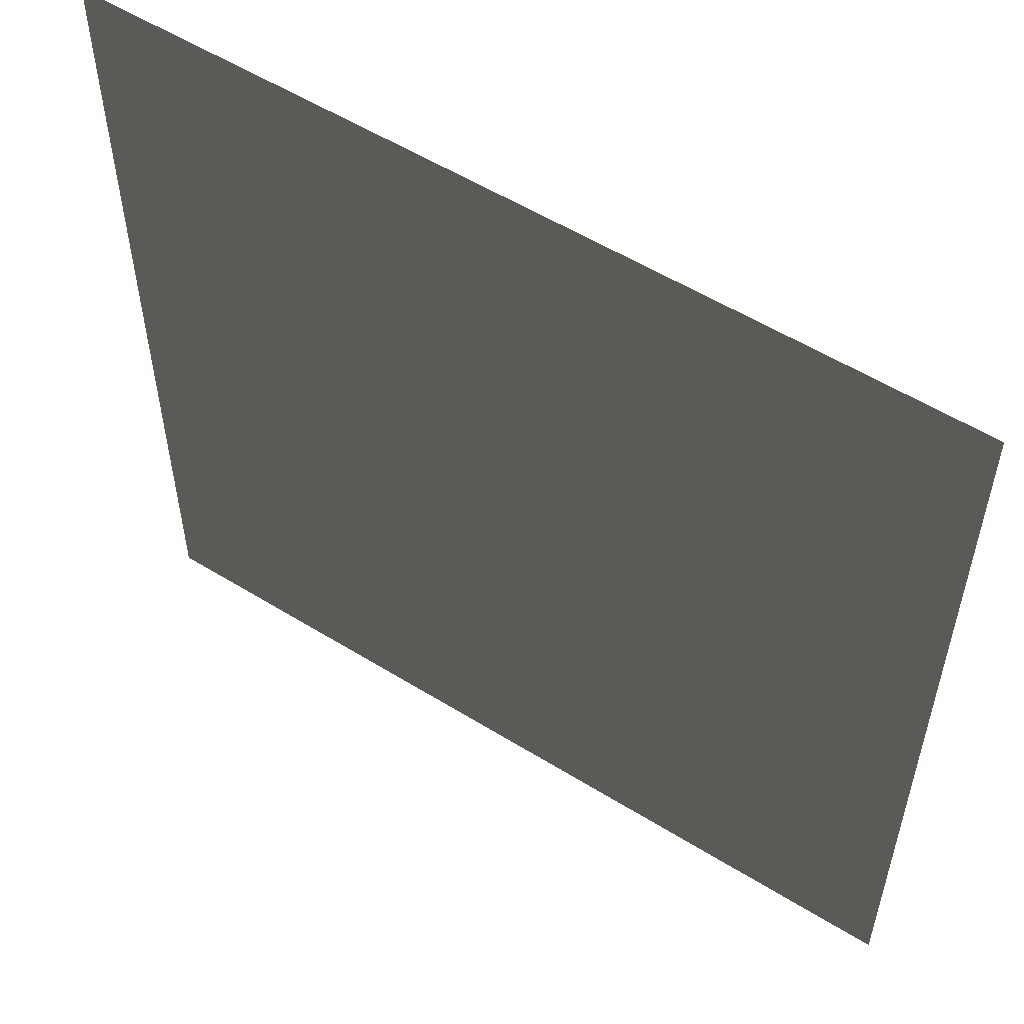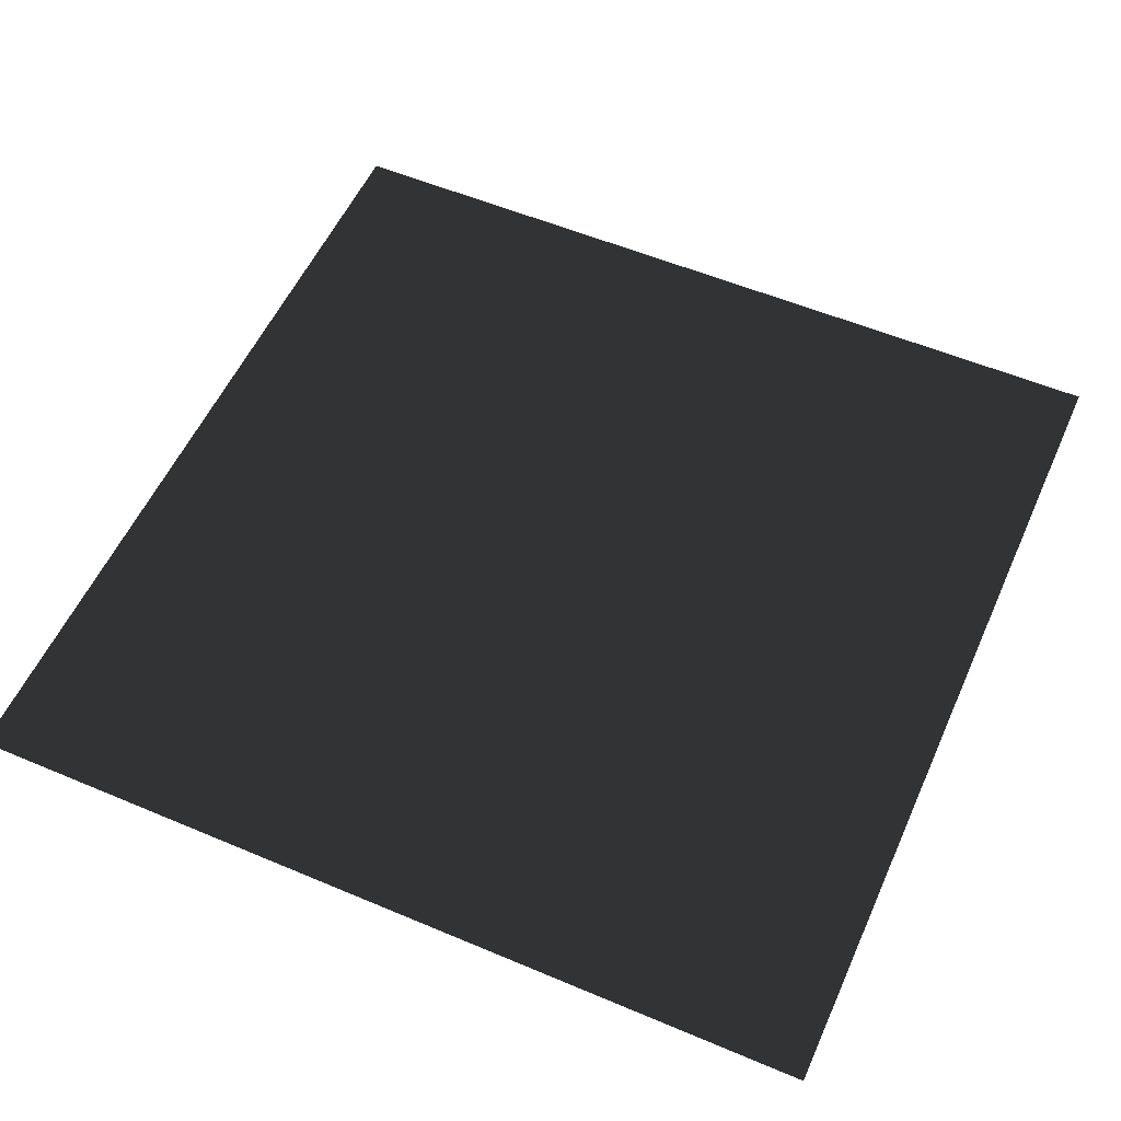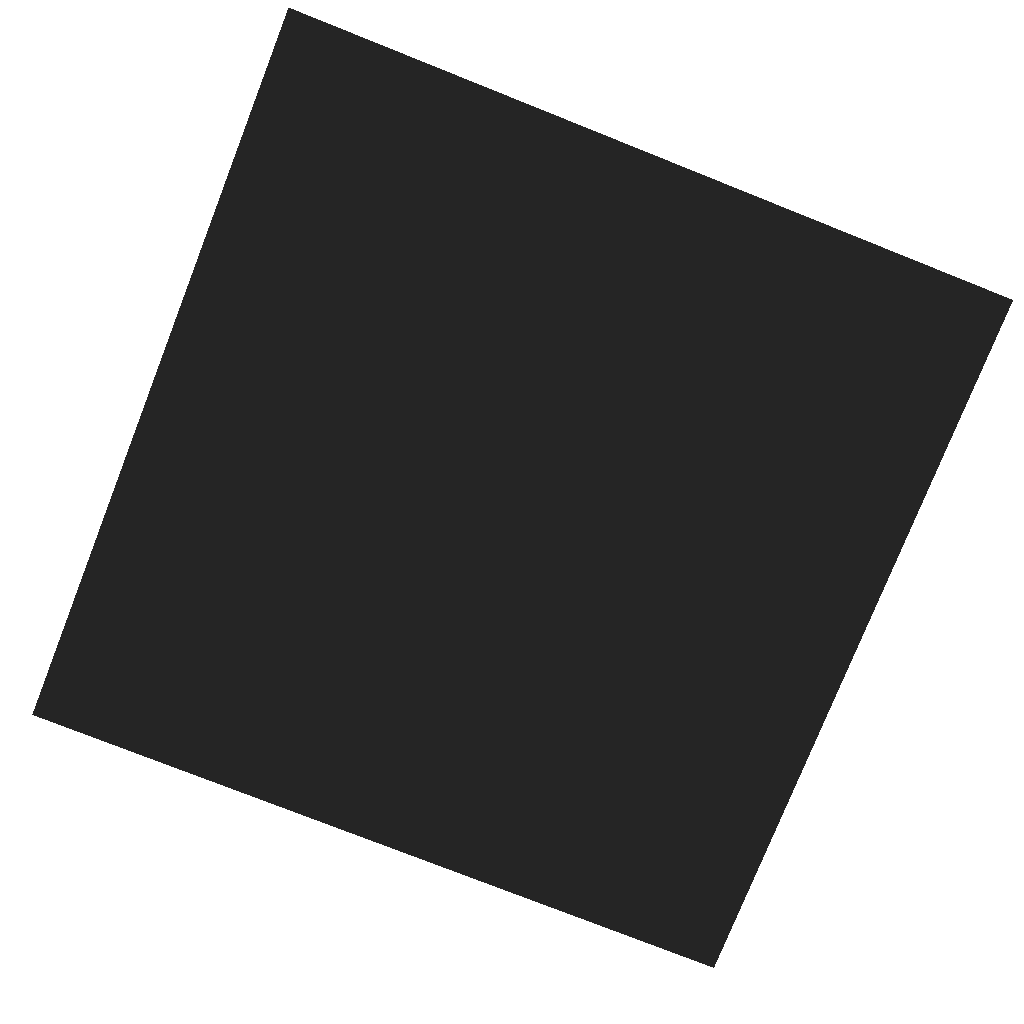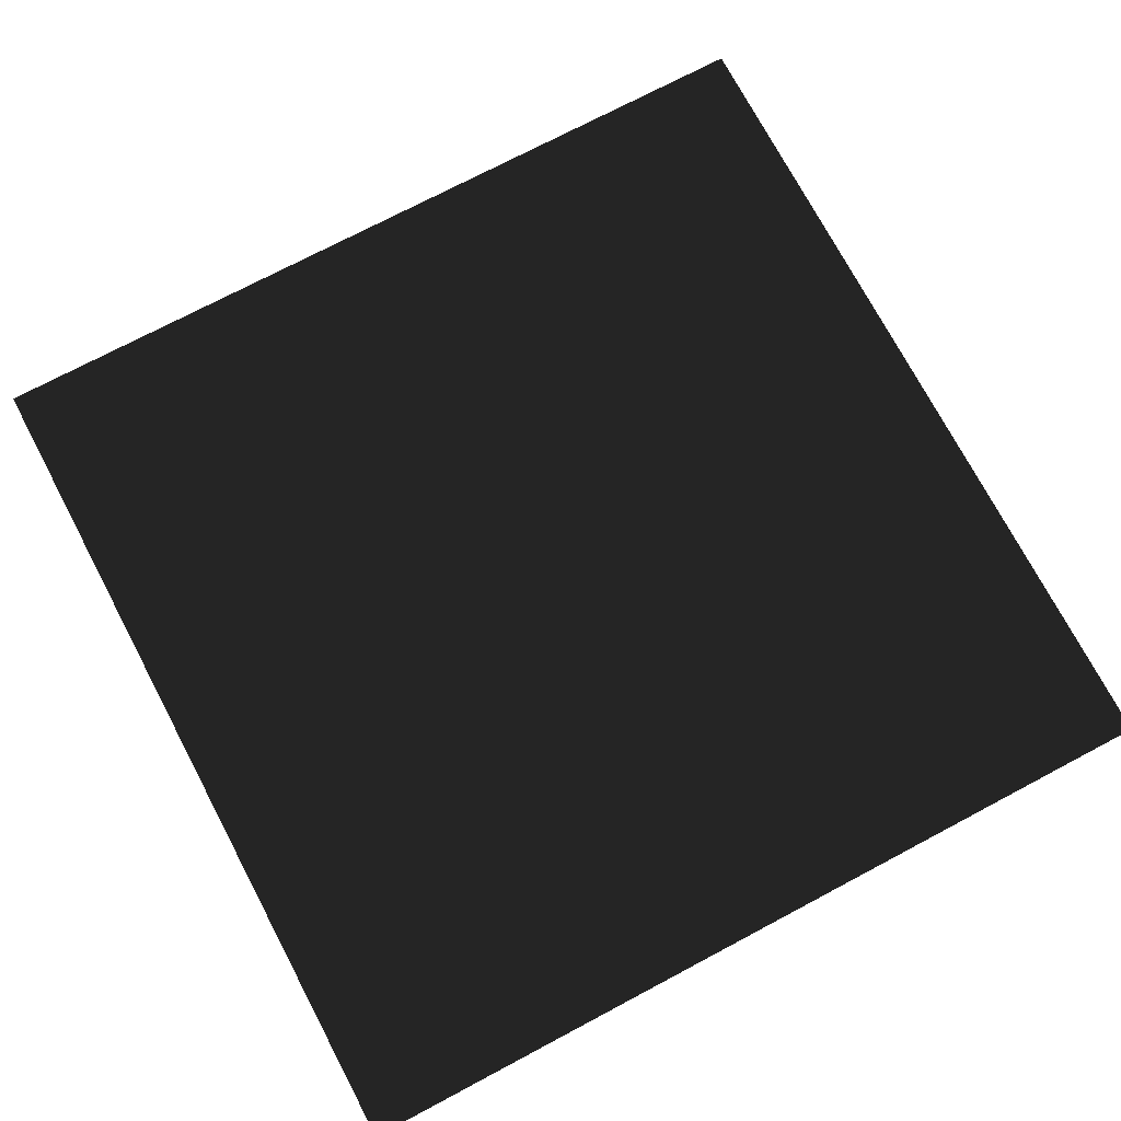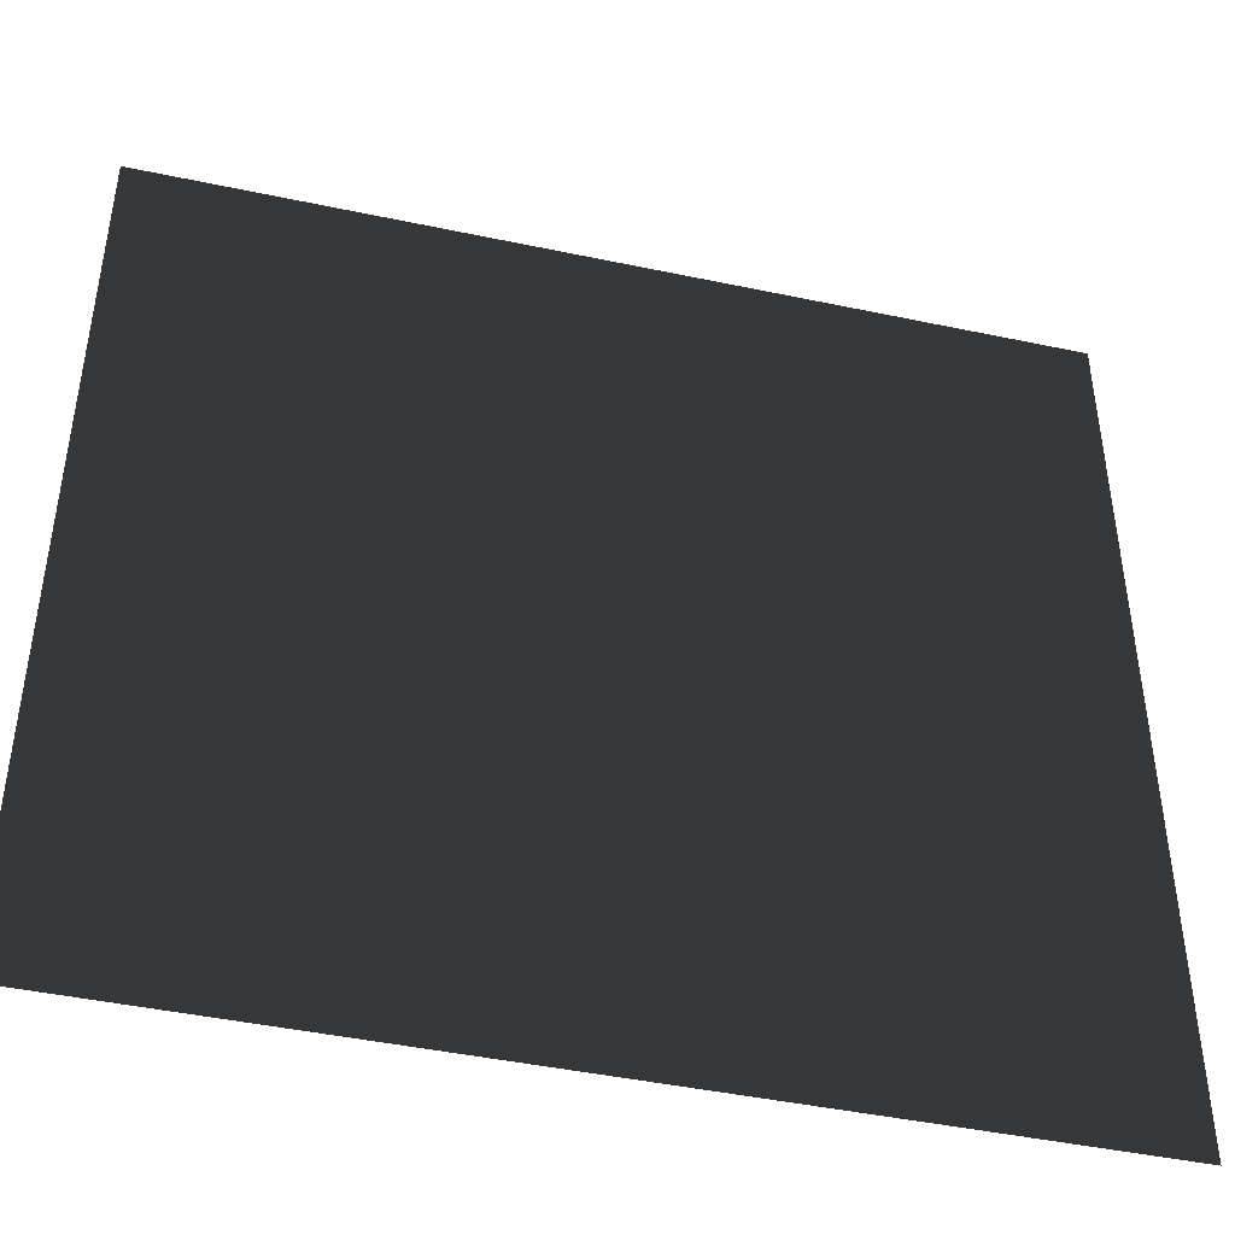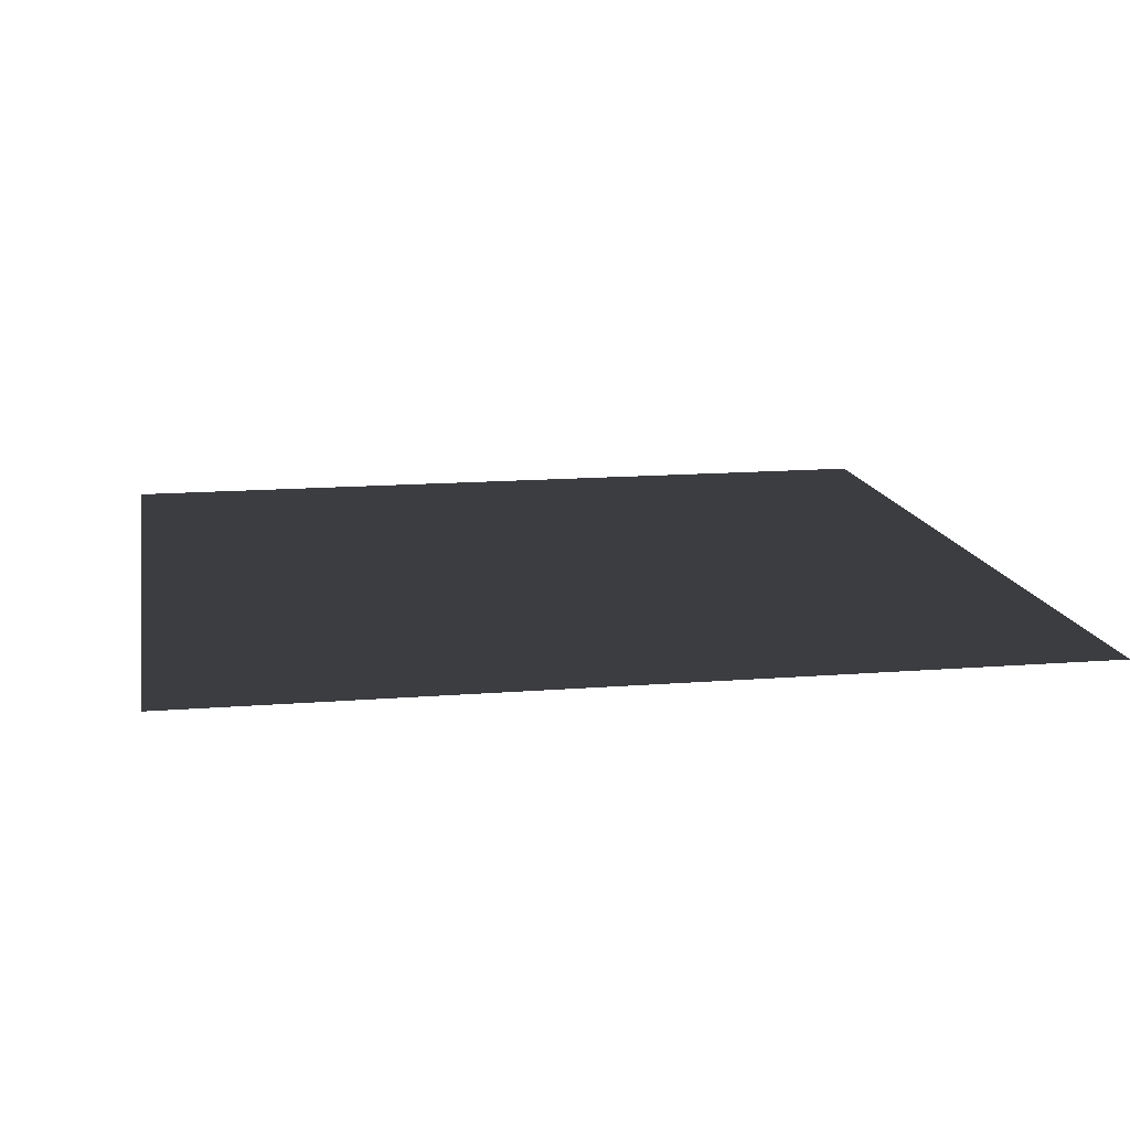
<metadata>
{"format":"obj","ext":"obj","renderer":"f3d","projection":"perspective","resolution":1024,"background":"white","views":[{"elev":55.4,"azim":33.1,"up":"+Z"},{"elev":55.3,"azim":24.0,"up":"+Y"},{"elev":-77.7,"azim":-21.6,"up":"+Y"},{"elev":73.8,"azim":-117.9,"up":"+Y"},{"elev":-44.5,"azim":166.1,"up":"+Z"},{"elev":13.9,"azim":-100.2,"up":"+Y"}]}
</metadata>
<code>
v 5.56 0 5.56
v 5.56 0 -5.56
v -5.56 0 5.56
v -5.56 0 -5.56
g Group_001
f 1 2 4 3

</code>
